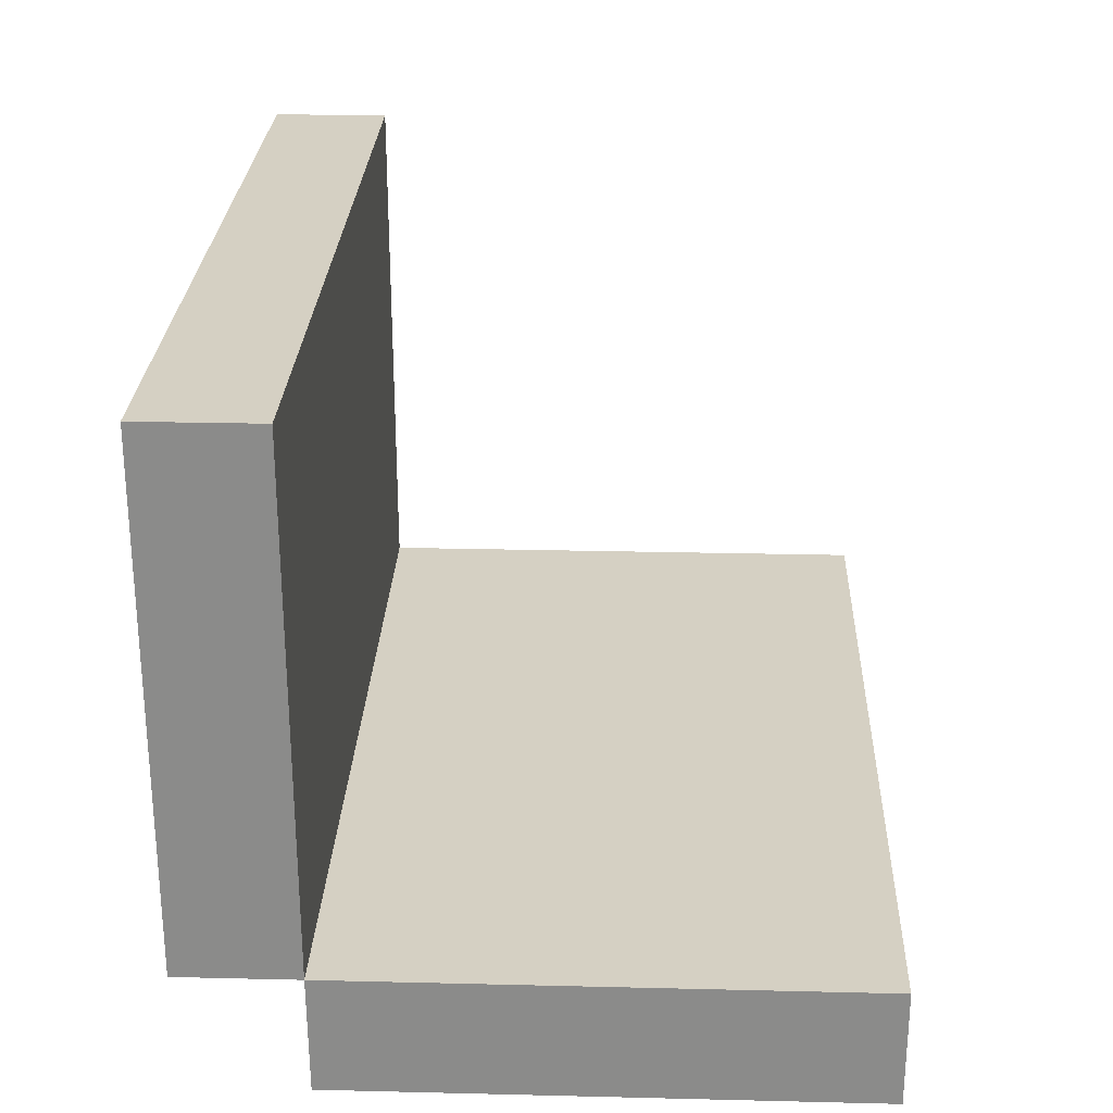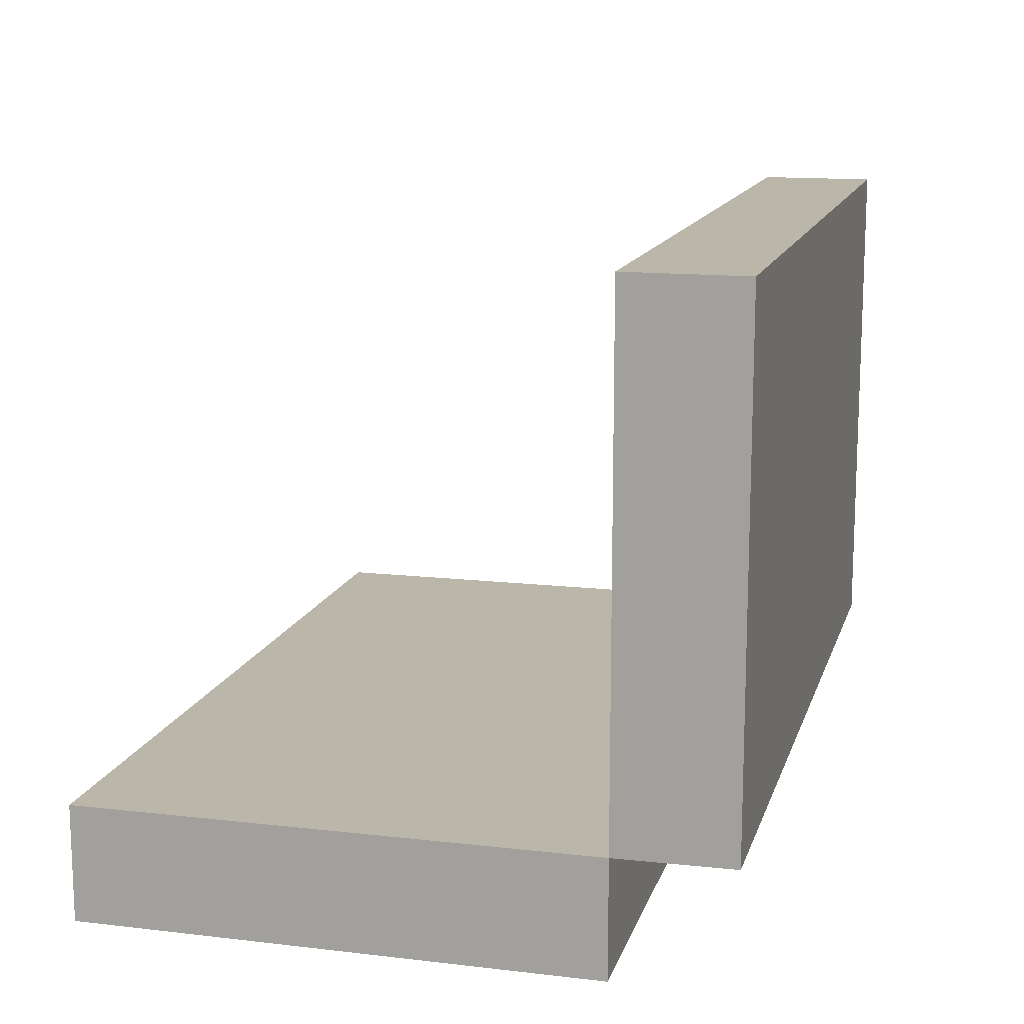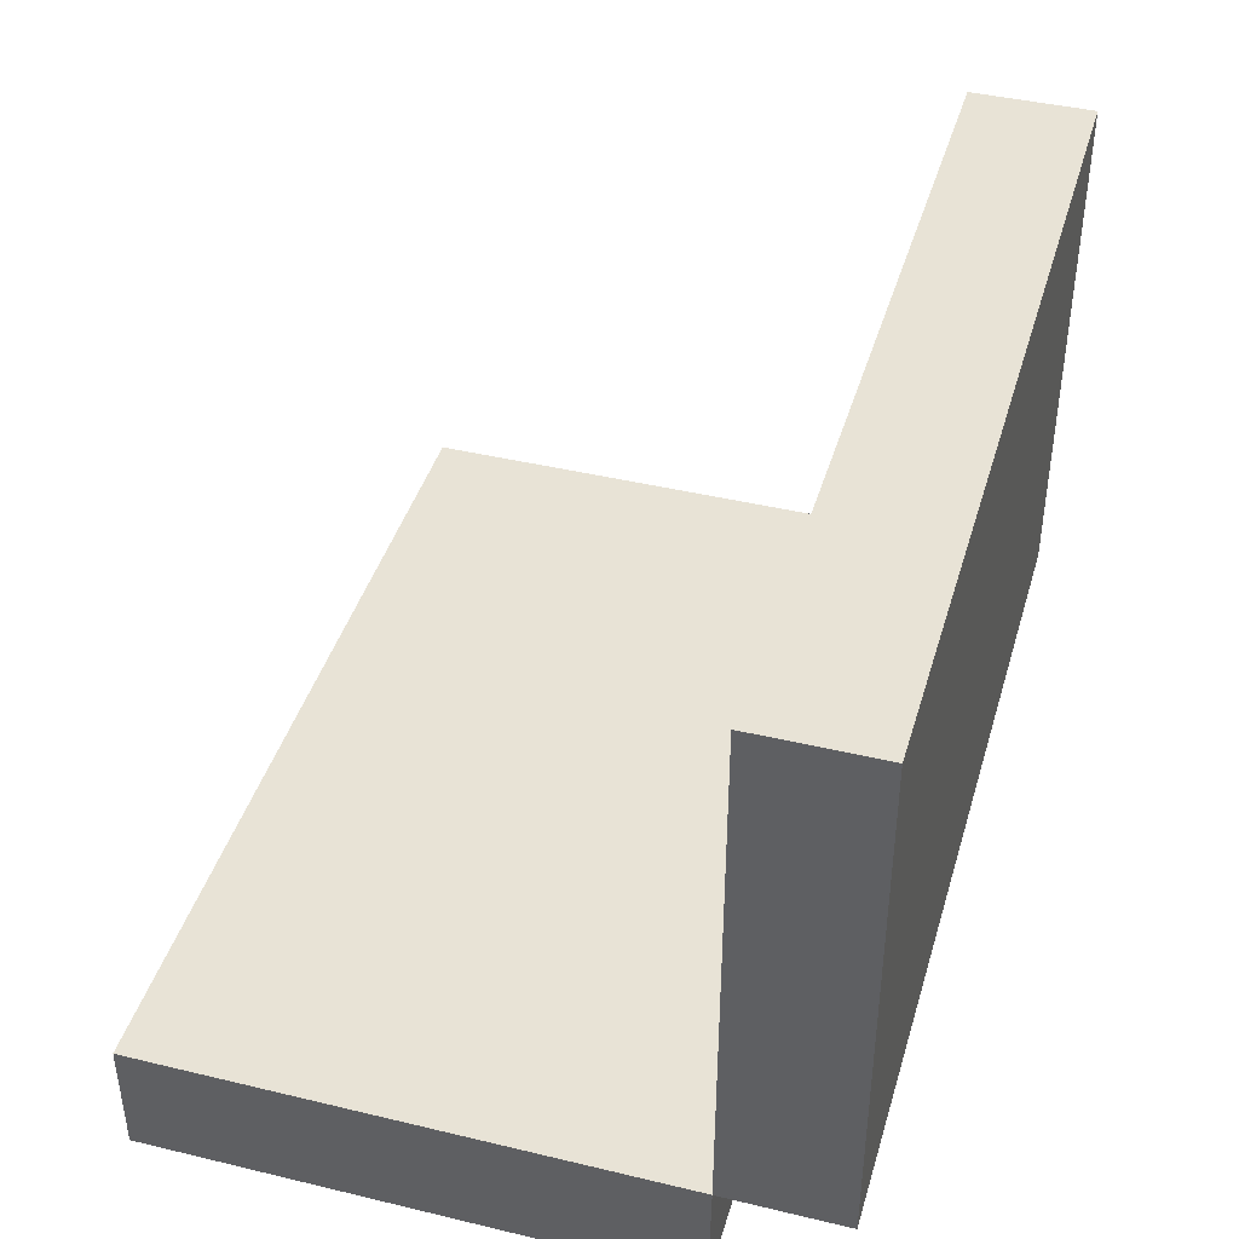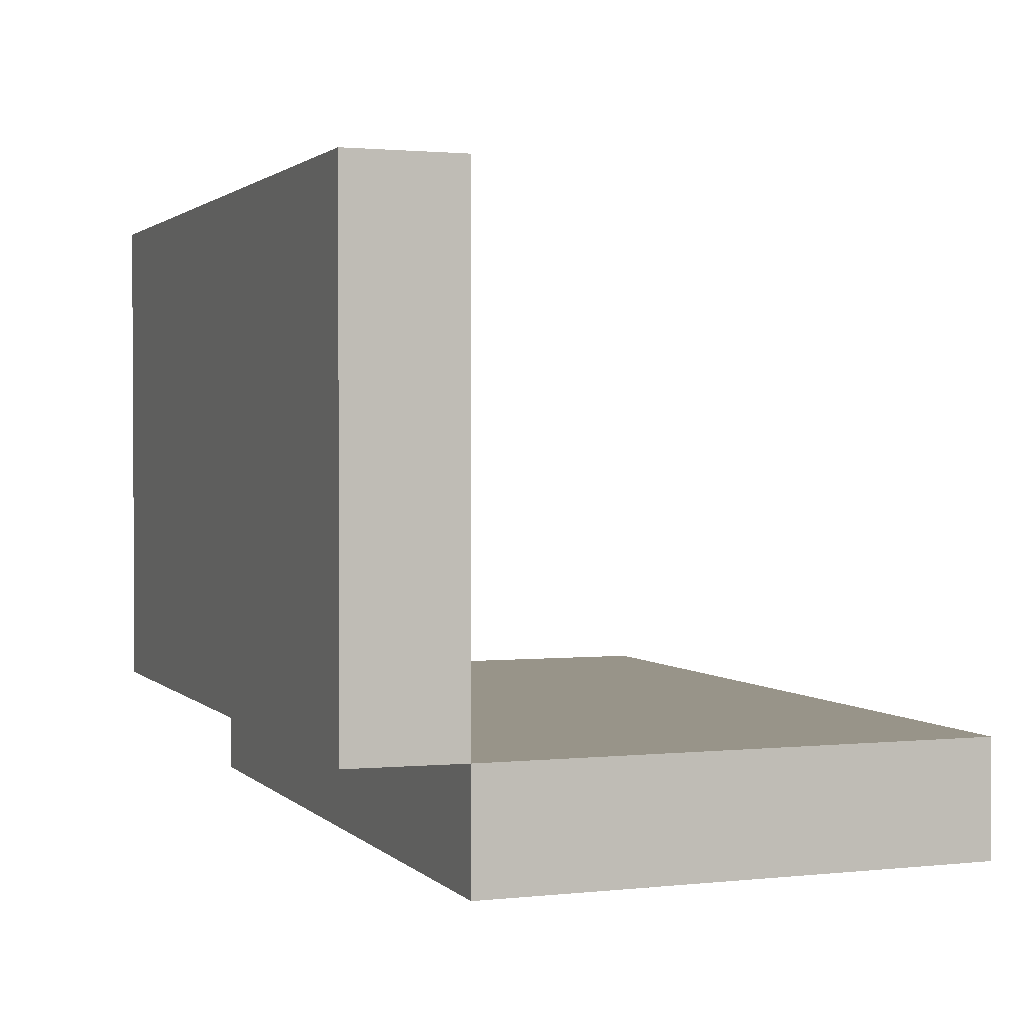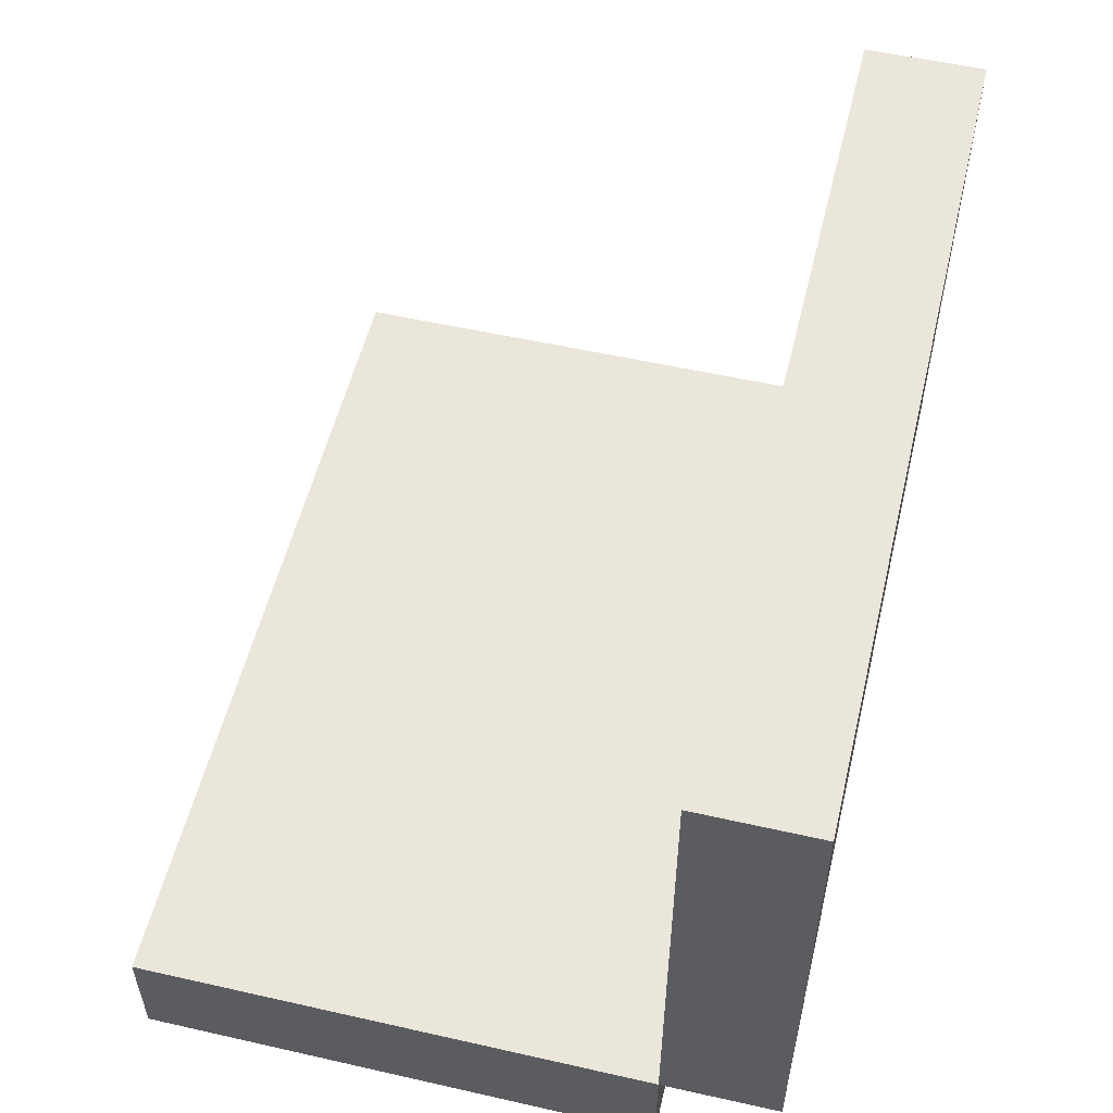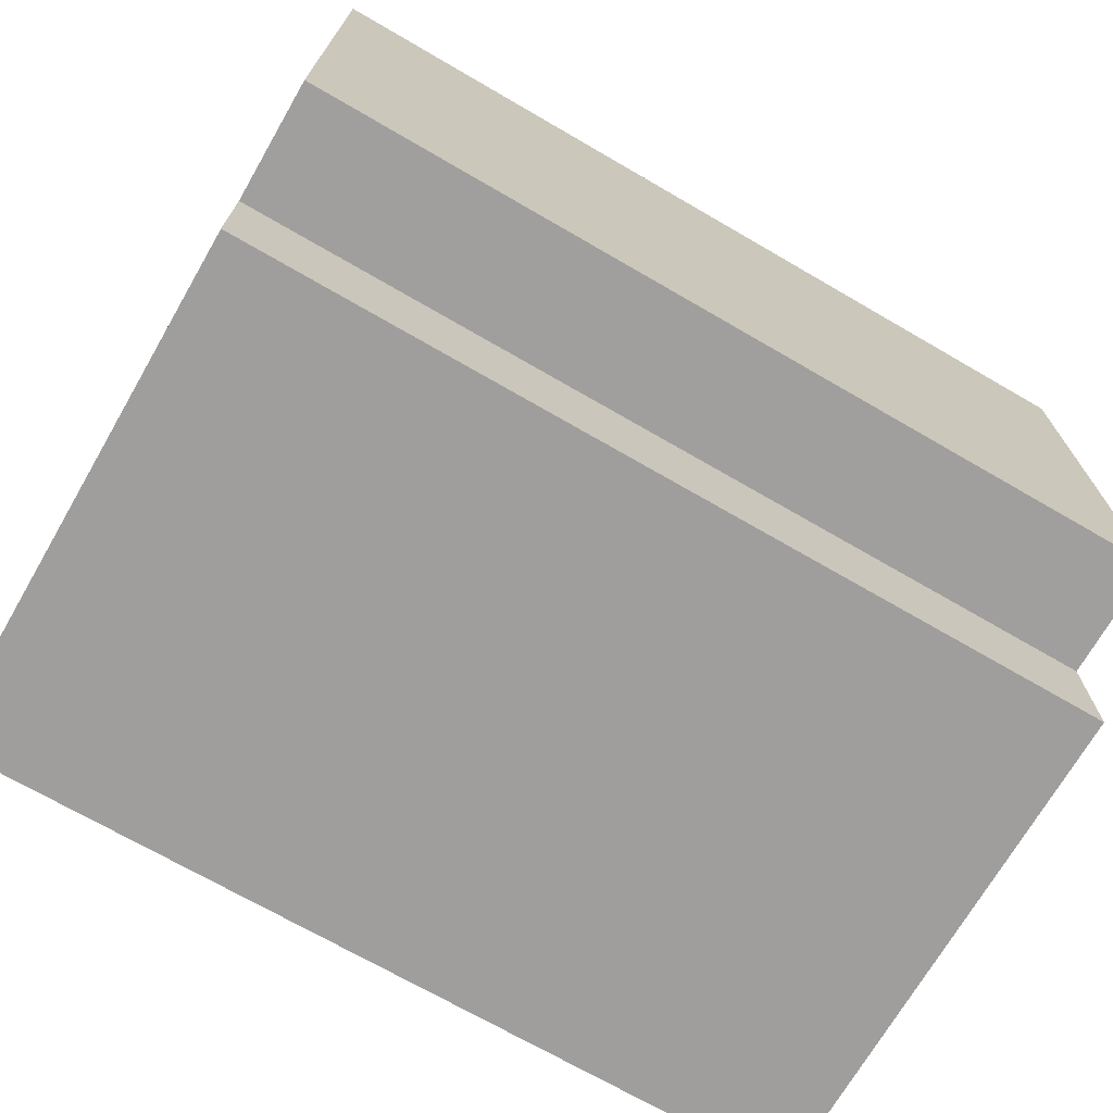
<metadata>
{"format":"obj","ext":"obj","renderer":"f3d","projection":"perspective","resolution":1024,"background":"white","views":[{"elev":26.0,"azim":92.2,"up":"+Z"},{"elev":13.8,"azim":104.7,"up":"+Y"},{"elev":41.8,"azim":-73.9,"up":"+Z"},{"elev":1.8,"azim":-110.9,"up":"+Y"},{"elev":54.7,"azim":103.5,"up":"+Y"},{"elev":-71.0,"azim":149.9,"up":"+Y"}]}
</metadata>
<code>
o Laptop_Cube
v 1.112 0.001899 -0.5273
v 0.7576 0.4715 -0.5271
v 1.112 0.001899 0.822
v 1.112 0.3073 0.822
v -1.112 0.001899 -0.5273
v -0.7576 0.4715 -0.5271
v -1.112 0.001899 0.822
v -1.112 0.3073 0.822
v 1.112 0.3131 -0.8323
v 0.7576 1.501 -0.527
v 1.112 1.662 -0.8323
v -1.112 0.3131 -0.8323
v -0.7576 1.501 -0.527
v -1.112 1.662 -0.8323
v -1.112 0.3102 -0.5271
v 1.112 0.3102 -0.5271
v -1.112 1.662 -0.527
v 1.112 1.662 -0.527
f 1 4 3
f 4 7 3
f 8 5 7
f 15 1 5
f 7 1 3
f 8 16 15
f 9 18 16
f 11 17 18
f 17 12 15
f 12 16 15
f 11 12 14
f 6 16 2
f 10 17 13
f 2 18 10
f 13 15 6
f 13 6 2
f 1 16 4
f 4 8 7
f 8 15 5
f 15 16 1
f 7 5 1
f 8 4 16
f 9 11 18
f 11 14 17
f 17 14 12
f 12 9 16
f 11 9 12
f 6 15 16
f 10 18 17
f 2 16 18
f 13 17 15
f 13 2 10

</code>
